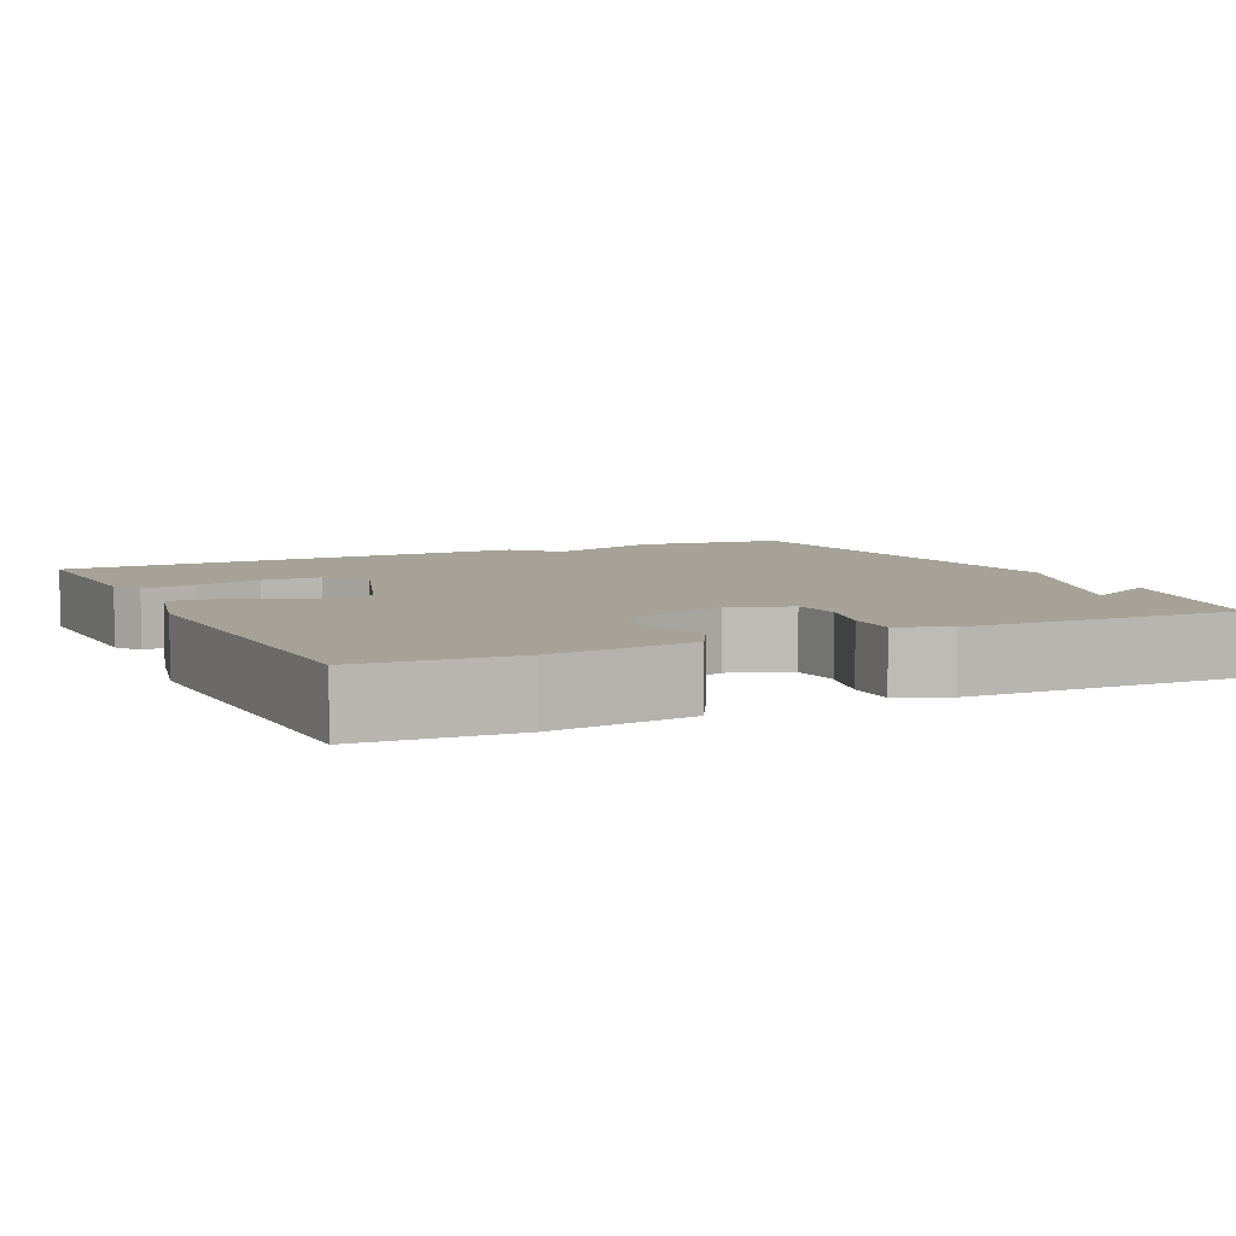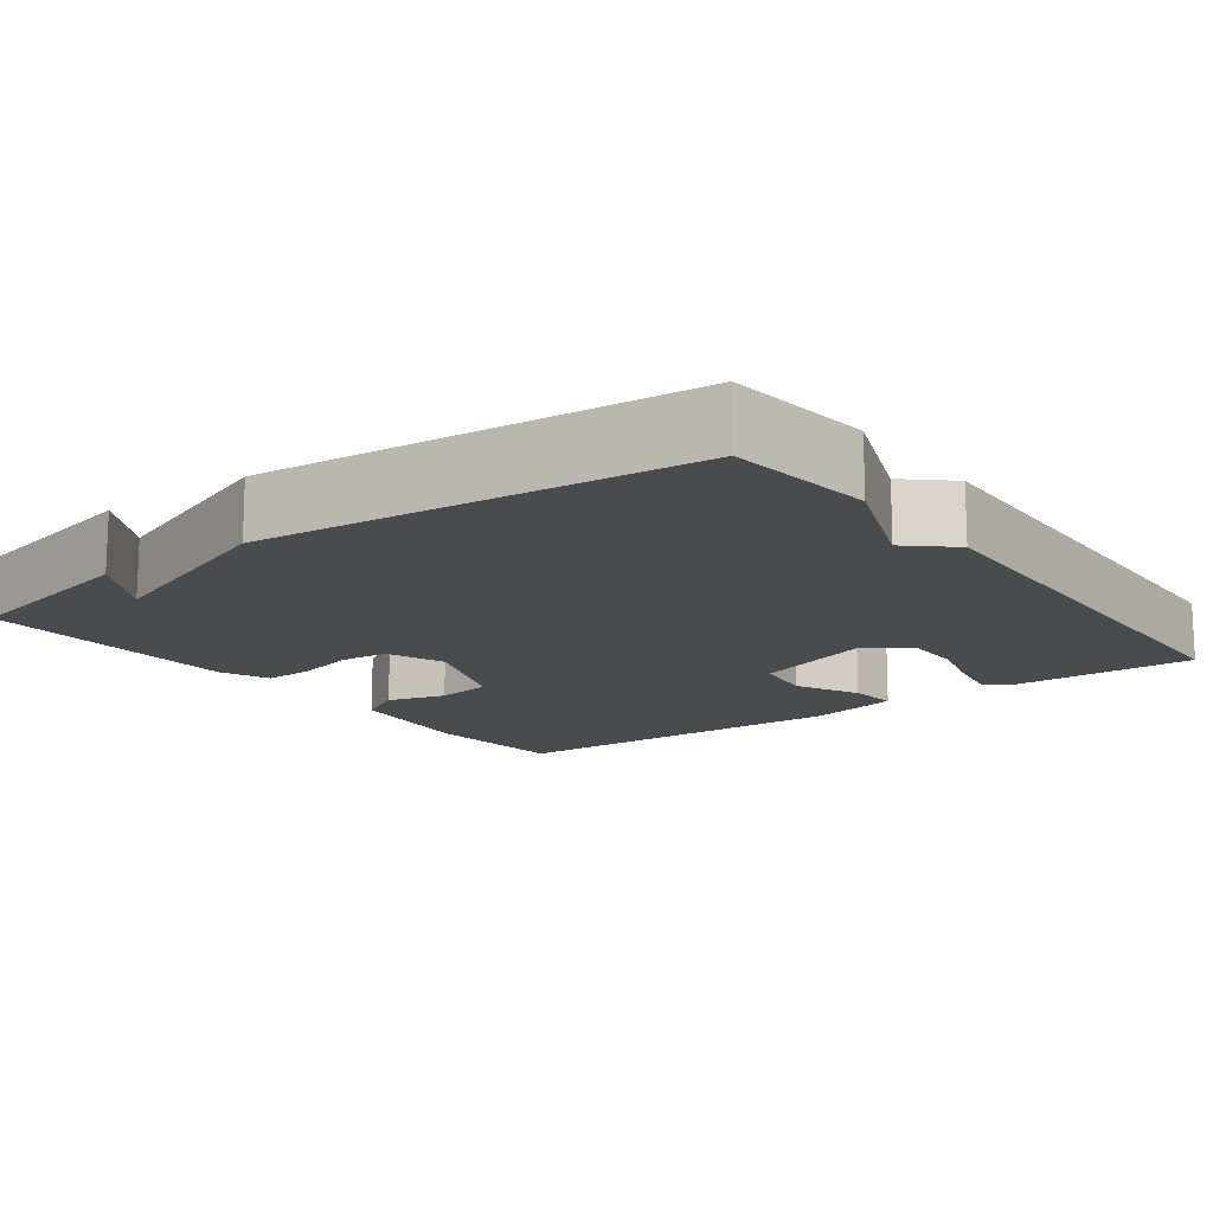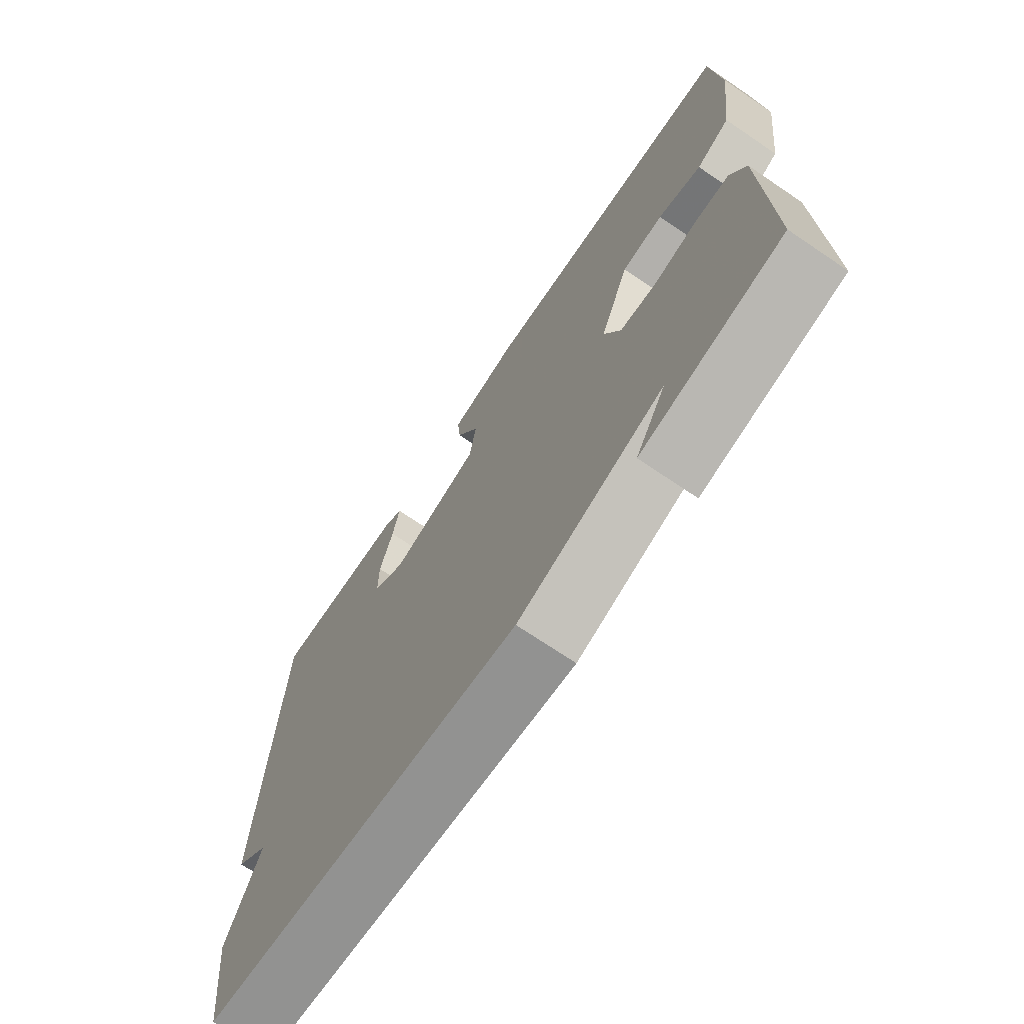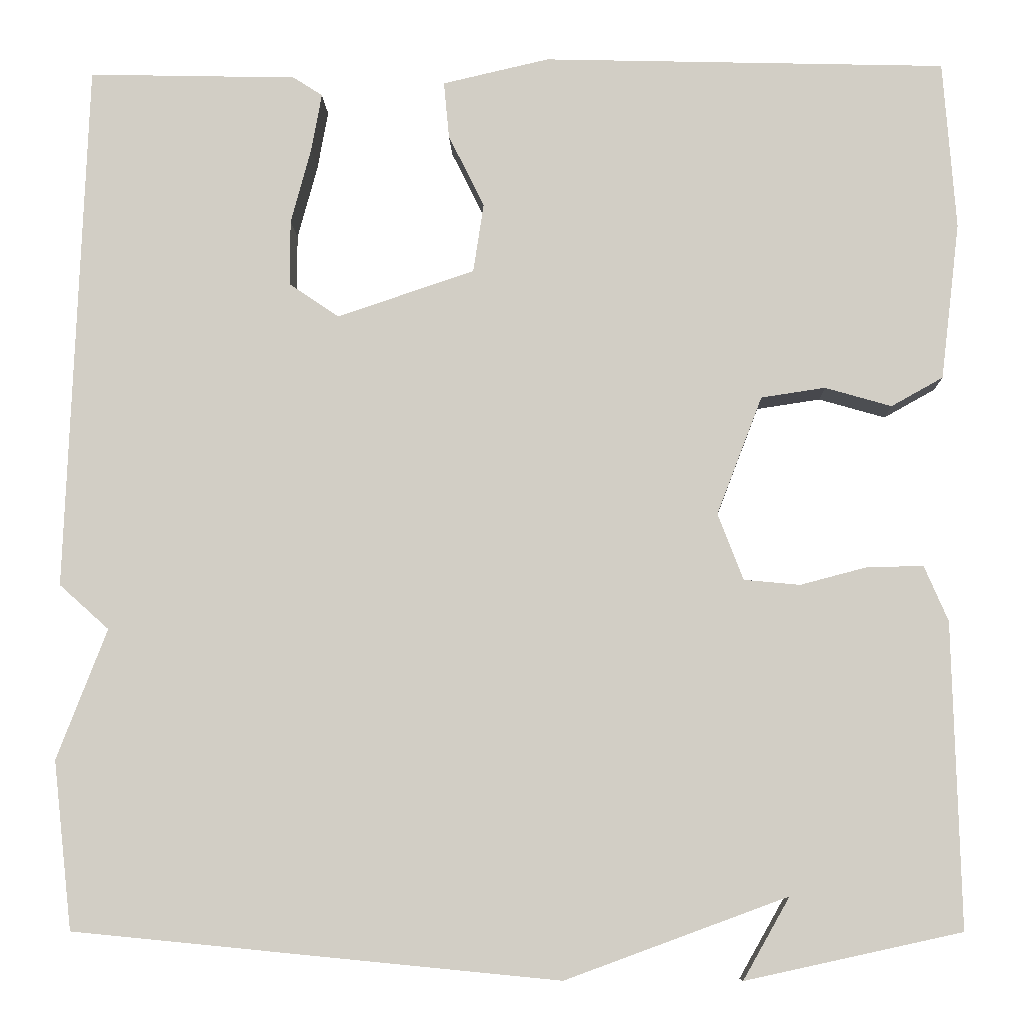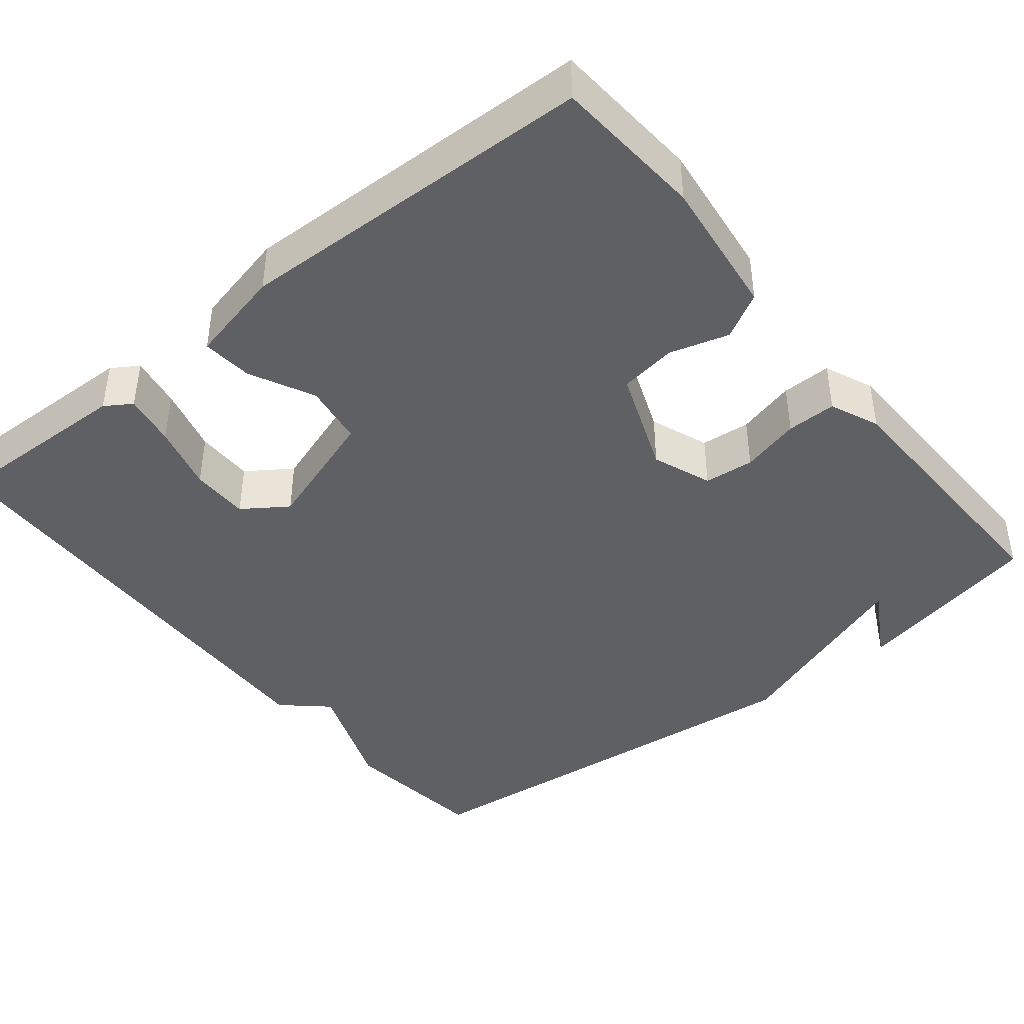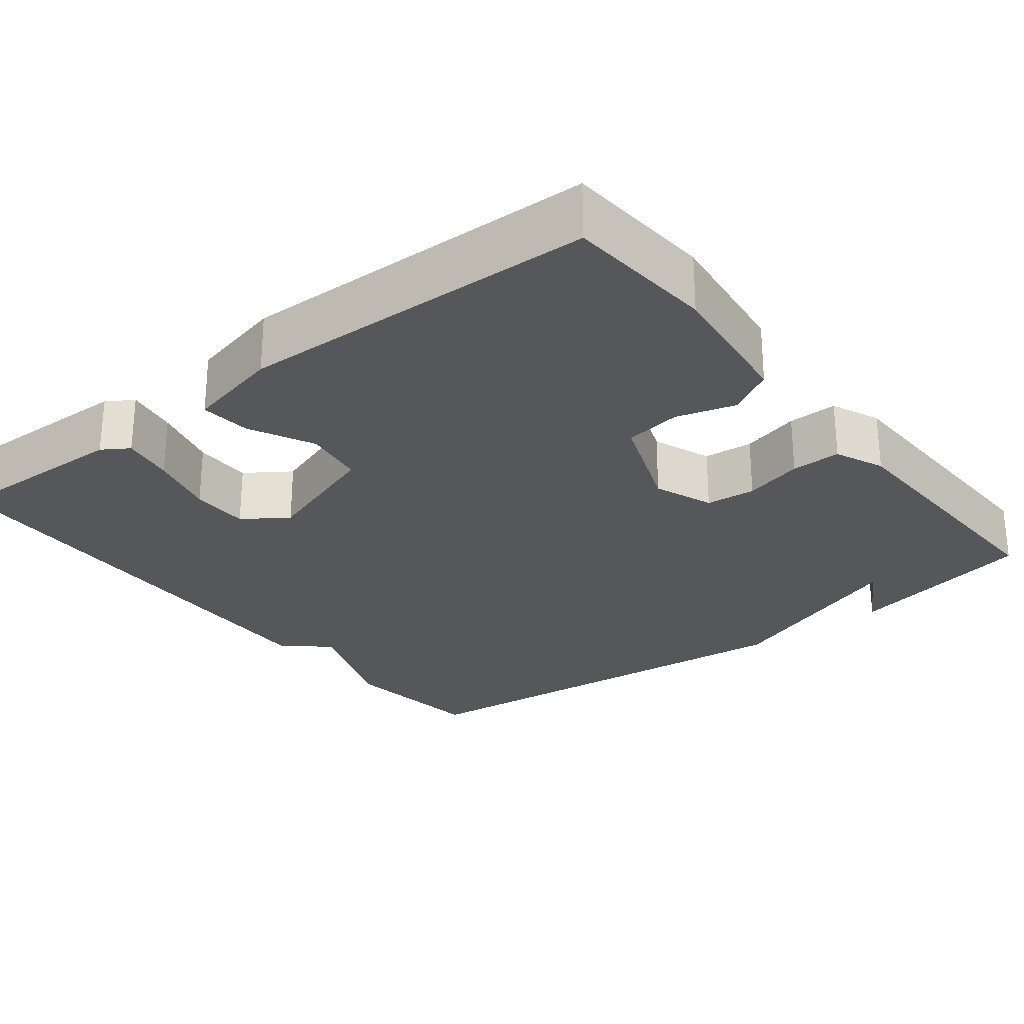
<metadata>
{"format":"obj","ext":"obj","renderer":"f3d","projection":"perspective","resolution":1024,"background":"white","views":[{"elev":6.4,"azim":64.4,"up":"+Y"},{"elev":-14.3,"azim":-143.4,"up":"+Y"},{"elev":-71.3,"azim":55.9,"up":"+Z"},{"elev":-8.5,"azim":1.8,"up":"+Z"},{"elev":-42.2,"azim":38.8,"up":"+Y"},{"elev":-26.5,"azim":38.1,"up":"+Y"}]}
</metadata>
<code>
v -0.5 0.07 0.5
v -0.261 0.07 0.494
v -0.227 0.07 0.472
v -0.239 0.07 0.405
v -0.262 0.07 0.319
v -0.262 0.07 0.244
v -0.205 0.07 0.205
v -0.048 0.07 0.258
v -0.036 0.07 0.337
v -0.077 0.07 0.42
v -0.083 0.07 0.485
v 0.039 0.07 0.513
v 0.5 0.07 0.5
v 0.514 0.07 0.307
v 0.492 0.07 0.128
v 0.433 0.07 0.095
v 0.357 0.07 0.117
v 0.284 0.07 0.106
v 0.232 0.07 -0.029
v 0.261 0.07 -0.105
v 0.325 0.07 -0.111
v 0.401 0.07 -0.091
v 0.465 0.07 -0.09
v 0.492 0.07 -0.153
v 0.5 0.07 -0.5
v 0.254 0.07 -0.554
v 0.307 0.07 -0.461
v 0.054 0.07 -0.554
v -0.5 0.07 -0.5
v -0.522 0.07 -0.308
v -0.465 0.07 -0.159
v -0.522 0.07 -0.108
v -0.5 0 0.5
v -0.261 0 0.494
v -0.227 0 0.472
v -0.239 0 0.405
v -0.262 0 0.319
v -0.262 0 0.244
v -0.205 0 0.205
v -0.048 0 0.258
v -0.036 0 0.337
v -0.077 0 0.42
v -0.083 0 0.485
v 0.039 0 0.513
v 0.5 0 0.5
v 0.514 0 0.307
v 0.492 0 0.128
v 0.433 0 0.095
v 0.357 0 0.117
v 0.284 0 0.106
v 0.232 0 -0.029
v 0.261 0 -0.105
v 0.325 0 -0.111
v 0.401 0 -0.091
v 0.465 0 -0.09
v 0.492 0 -0.153
v 0.5 0 -0.5
v 0.254 0 -0.554
v 0.307 0 -0.461
v 0.054 0 -0.554
v -0.5 0 -0.5
v -0.522 0 -0.308
v -0.465 0 -0.159
v -0.522 0 -0.108
f 3 4 5
f 2 3 5
f 1 2 5
f 32 1 5
f 31 32 5
f 29 30 31
f 28 29 31
f 27 28 31
f 24 25 26 27
f 23 24 27
f 22 23 27
f 21 22 27
f 20 21 27 31
f 19 20 31
f 18 19 31
f 15 16 17
f 14 15 17
f 13 14 17
f 12 13 17
f 11 12 17
f 10 11 17
f 9 10 17
f 8 9 17 18
f 7 8 18 31
f 31 5 6
f 6 7 31
f 37 36 35
f 37 35 34
f 37 34 33
f 37 33 64
f 37 64 63
f 63 62 61
f 63 61 60
f 63 60 59
f 59 58 57 56
f 59 56 55
f 59 55 54
f 59 54 53
f 63 59 53 52
f 63 52 51
f 63 51 50
f 49 48 47
f 49 47 46
f 49 46 45
f 49 45 44
f 49 44 43
f 49 43 42
f 49 42 41
f 50 49 41 40
f 63 50 40 39
f 38 37 63
f 63 39 38
f 1 33 34 2
f 2 34 35 3
f 3 35 36 4
f 4 36 37 5
f 5 37 38 6
f 6 38 39 7
f 7 39 40 8
f 8 40 41 9
f 9 41 42 10
f 10 42 43 11
f 11 43 44 12
f 12 44 45 13
f 13 45 46 14
f 14 46 47 15
f 15 47 48 16
f 16 48 49 17
f 17 49 50 18
f 18 50 51 19
f 19 51 52 20
f 20 52 53 21
f 21 53 54 22
f 22 54 55 23
f 23 55 56 24
f 24 56 57 25
f 25 57 58 26
f 26 58 59 27
f 27 59 60 28
f 28 60 61 29
f 29 61 62 30
f 30 62 63 31
f 31 63 64 32
f 32 64 33 1

</code>
